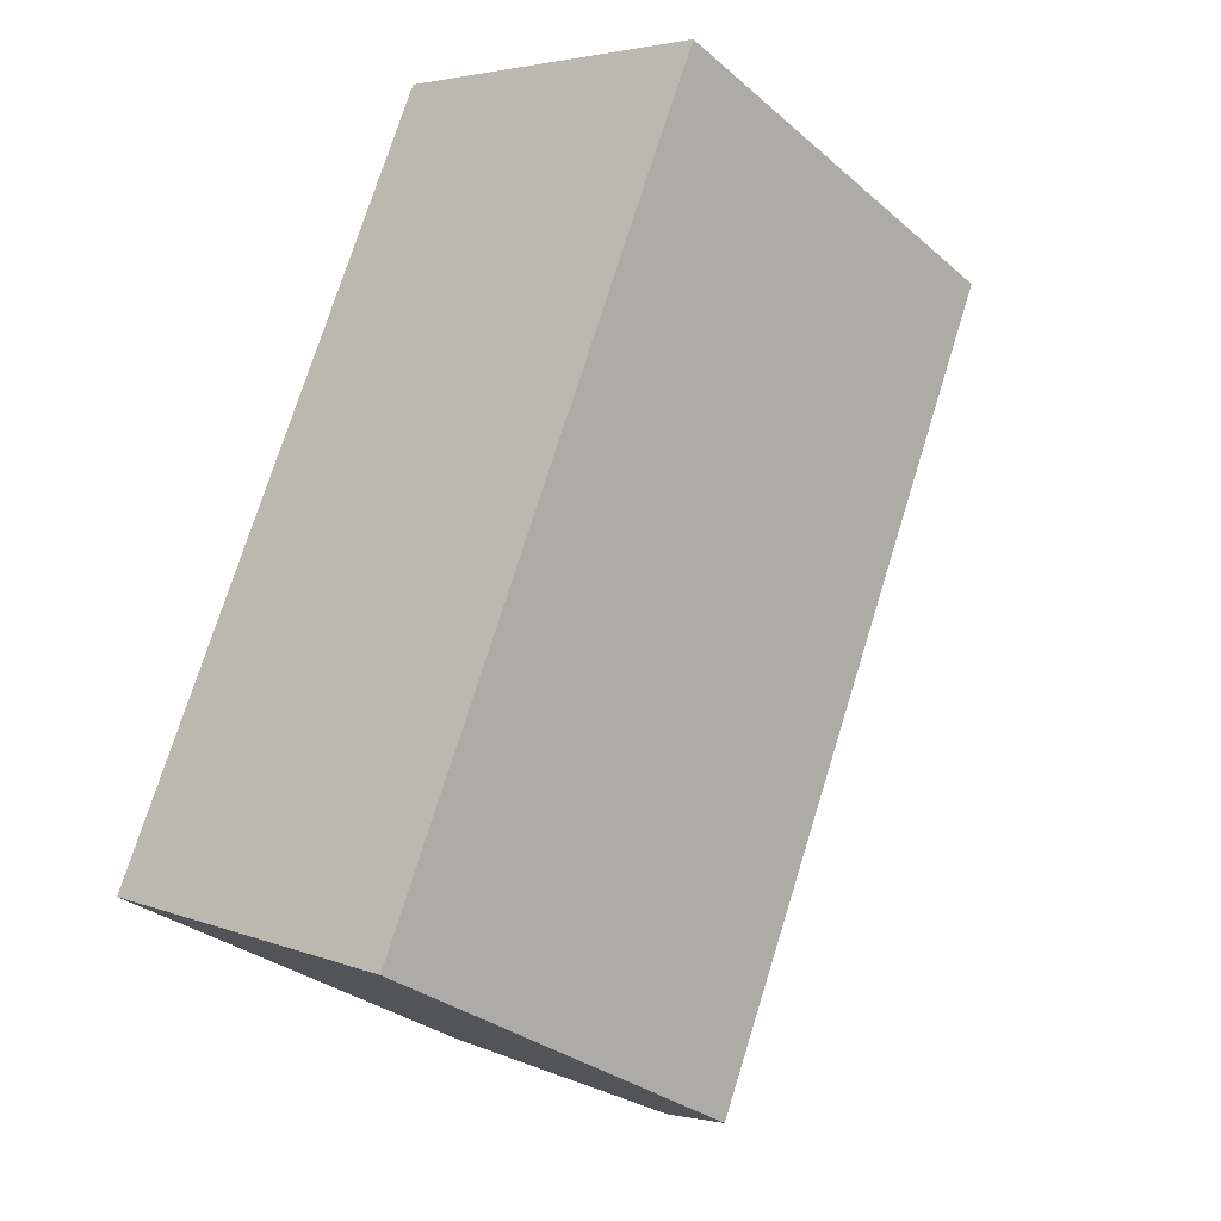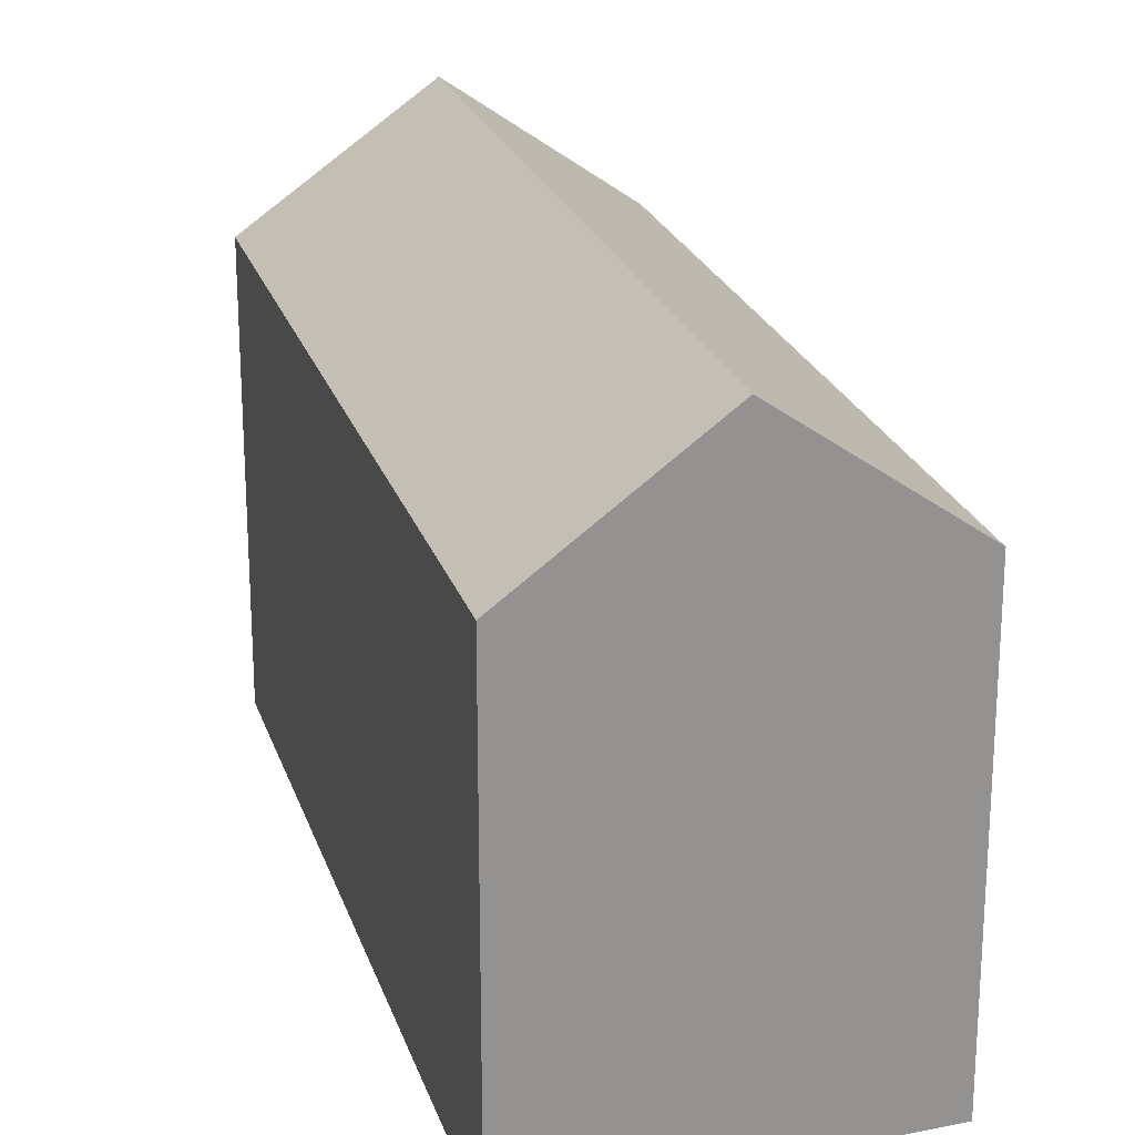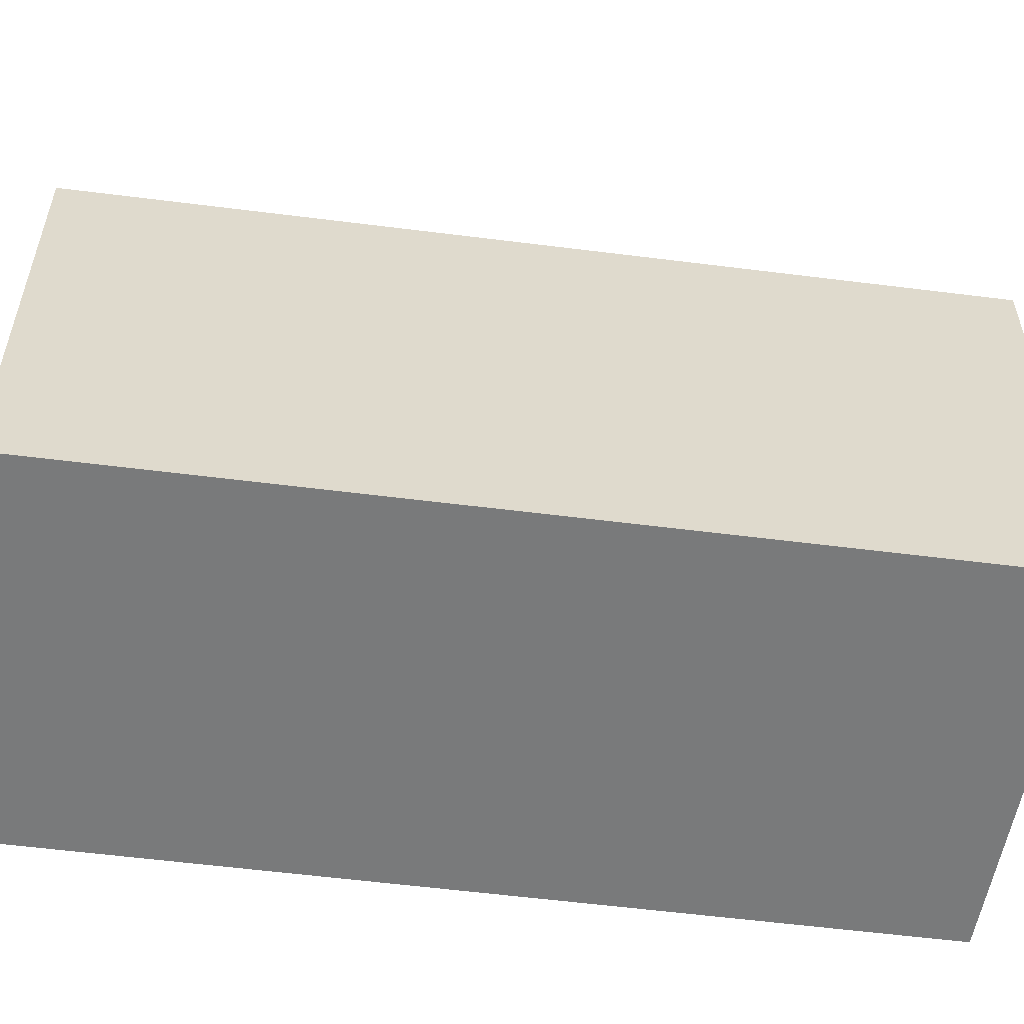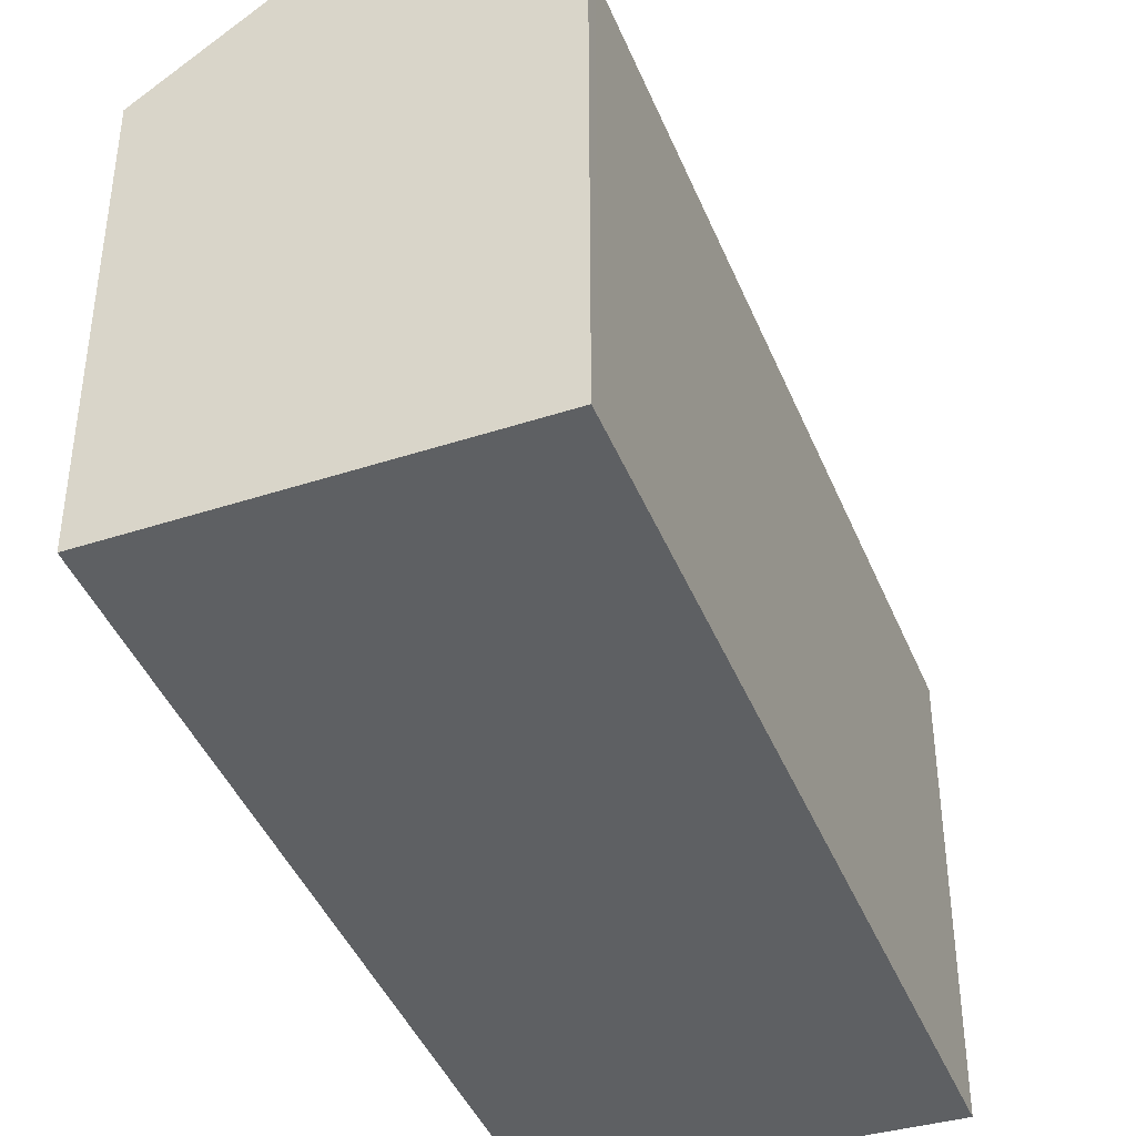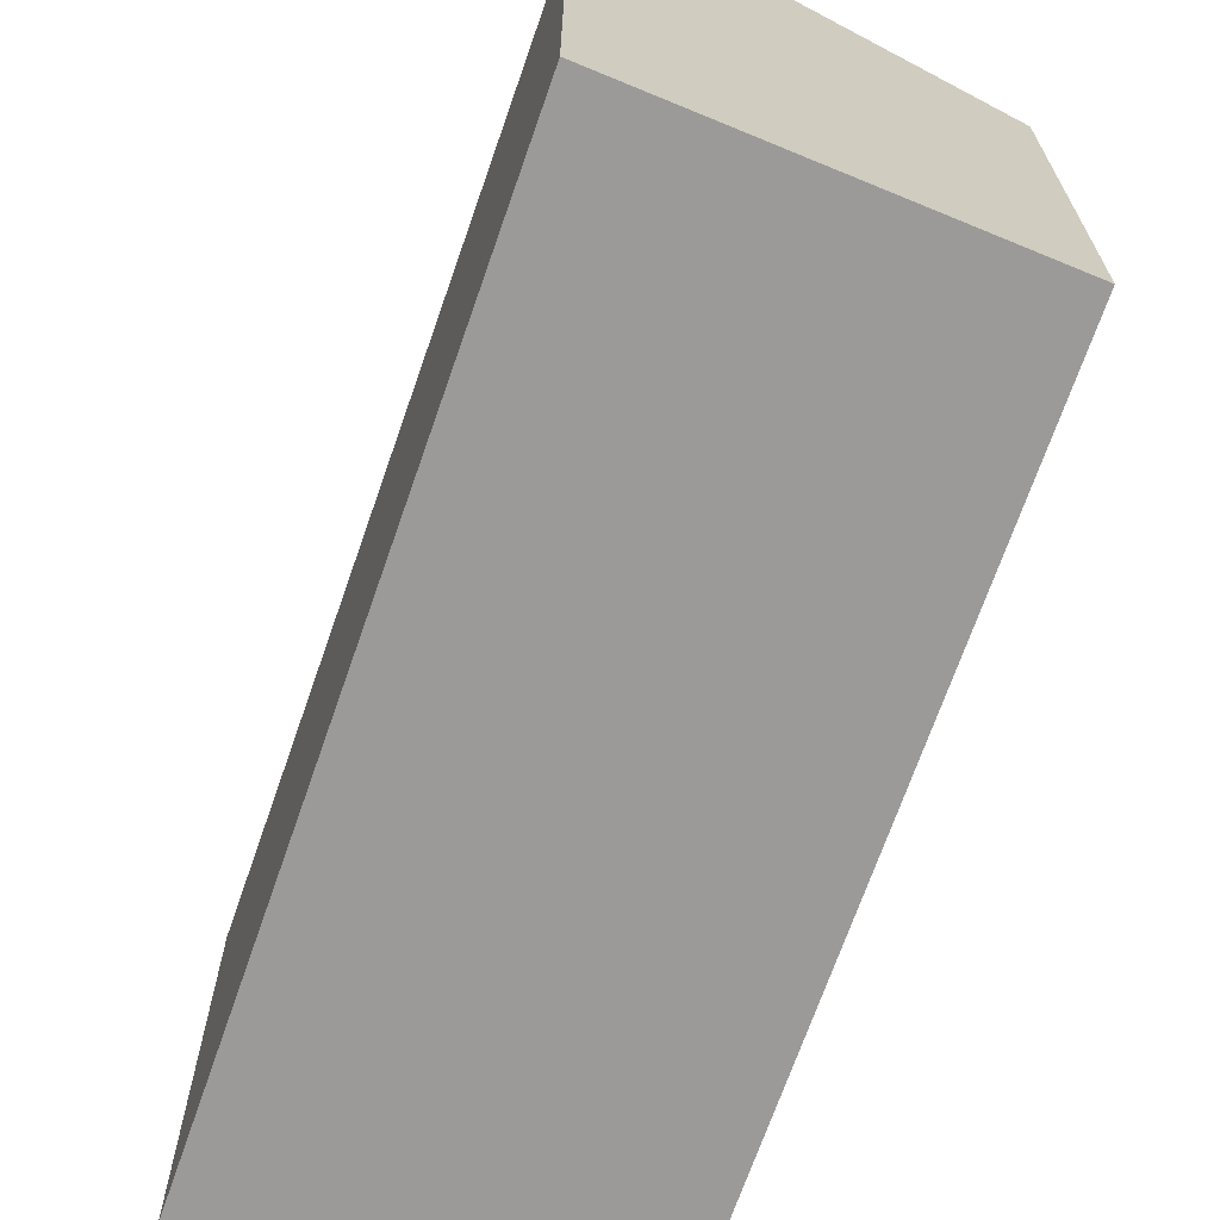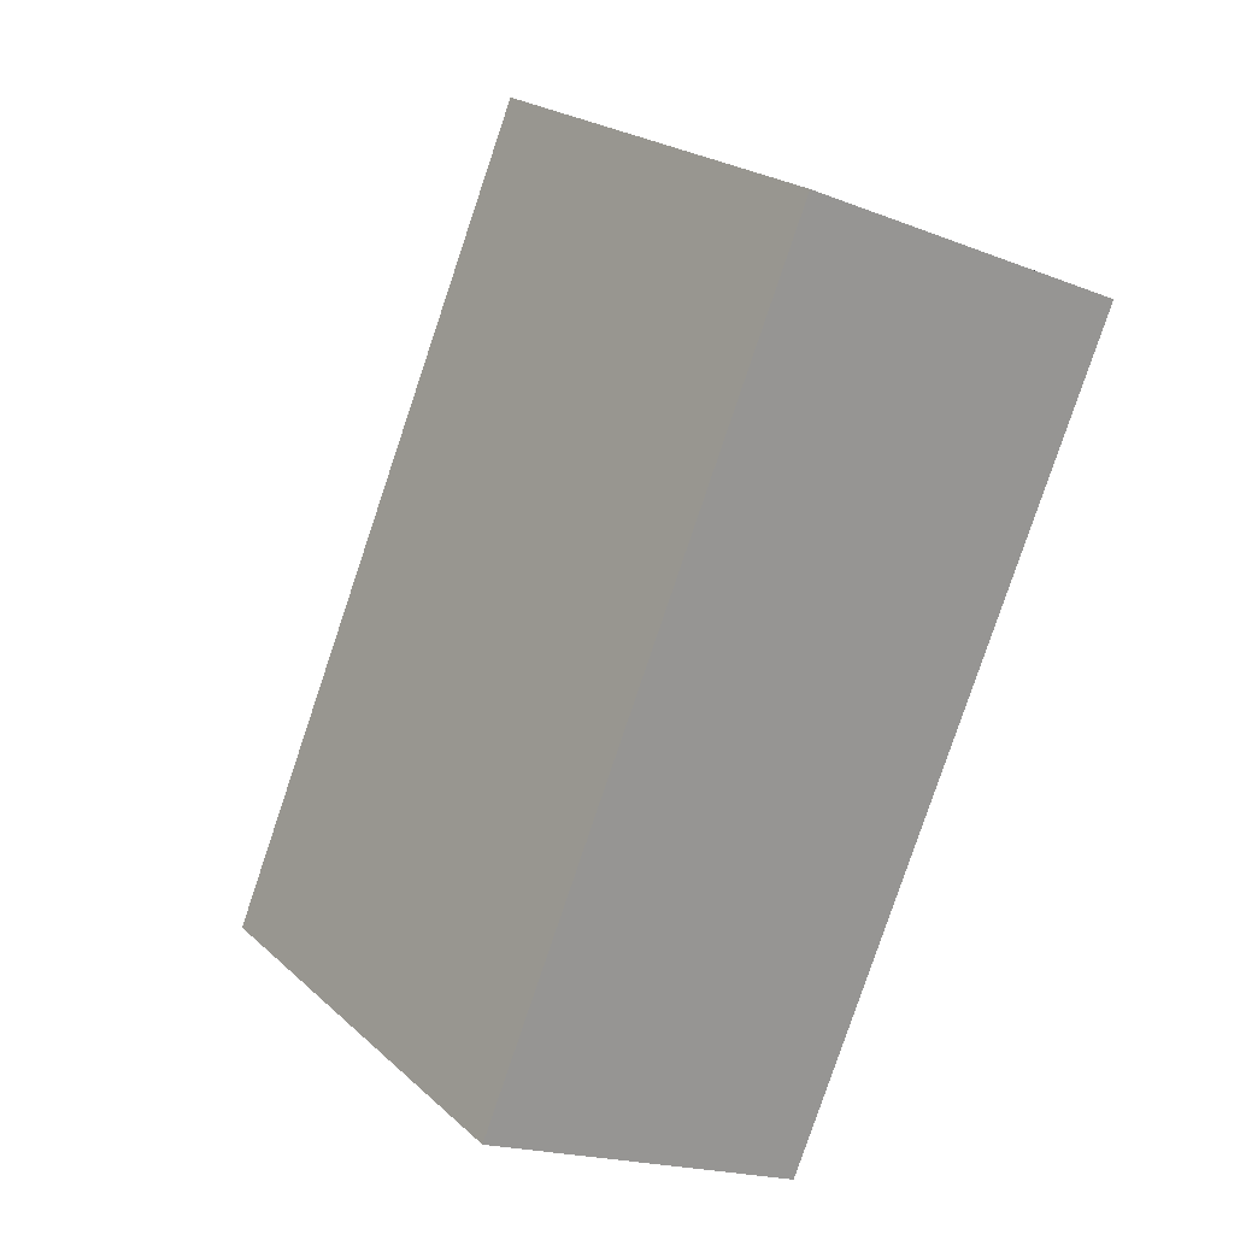
<metadata>
{"format":"obj","ext":"obj","renderer":"f3d","projection":"perspective","resolution":1024,"background":"white","views":[{"elev":-30.4,"azim":39.3,"up":"+Z"},{"elev":23.0,"azim":-173.2,"up":"+Y"},{"elev":-58.0,"azim":105.1,"up":"+Y"},{"elev":-42.7,"azim":43.8,"up":"+Y"},{"elev":-69.5,"azim":-176.6,"up":"+Y"},{"elev":22.2,"azim":-33.9,"up":"+Z"}]}
</metadata>
<code>
v  20.81 14.27 19.51
v  15.57 18.39 22.19
v  20.98 14.27 19.94
v  15.52 18.39 22.08
v  5.286 18.39 -2.564
v  17.61 14.27 11.81
v  16.68 14.27 9.574
v  15.9 14.27 7.687
v  12.68 14.27 -0.045
v  10.57 14.27 -5.128
v  13.71 16.98 22.95
v  10.15 14.27 24.43
v  0.316 14.27 0.762
v  0 14.27 8.737e-16
v  10.57 3.14e-16 -5.128
v  0 0 0
v  5.286 1.57e-16 -2.564
v  10.15 -1.496e-15 24.43
v  0.316 -4.666e-17 0.762
v  15.57 -1.359e-15 22.19
v  20.98 -1.221e-15 19.94
v  13.71 -1.406e-15 22.95
v  12.68 2.755e-18 -0.045
v  15.9 -4.707e-16 7.687
v  16.68 -5.862e-16 9.574
v  17.61 -7.23e-16 11.81
v  20.81 -1.195e-15 19.51
g defaultobject
f 1 2 3
f 2 1 4
f 4 1 5
f 5 1 6
f 5 6 7
f 5 7 8
f 5 8 9
f 5 9 10
f 4 11 2
f 11 4 12
f 12 4 13
f 13 4 5
f 13 5 14
f 10 14 5
f 14 10 15
f 14 15 16
f 16 15 17
f 16 13 14
f 13 16 12
f 12 16 18
f 18 16 19
f 11 3 2
f 3 11 12
f 3 12 18
f 3 18 20
f 3 20 21
f 20 18 22
f 9 15 10
f 15 9 23
f 23 9 8
f 23 8 24
f 24 8 7
f 24 7 25
f 25 7 6
f 25 6 26
f 26 6 1
f 26 1 27
f 27 1 3
f 27 3 21
f 19 22 18
f 22 19 20
f 20 19 21
f 21 19 27
f 27 19 26
f 26 19 25
f 25 19 24
f 24 19 23
f 23 19 16
f 23 16 17
f 23 17 15

</code>
